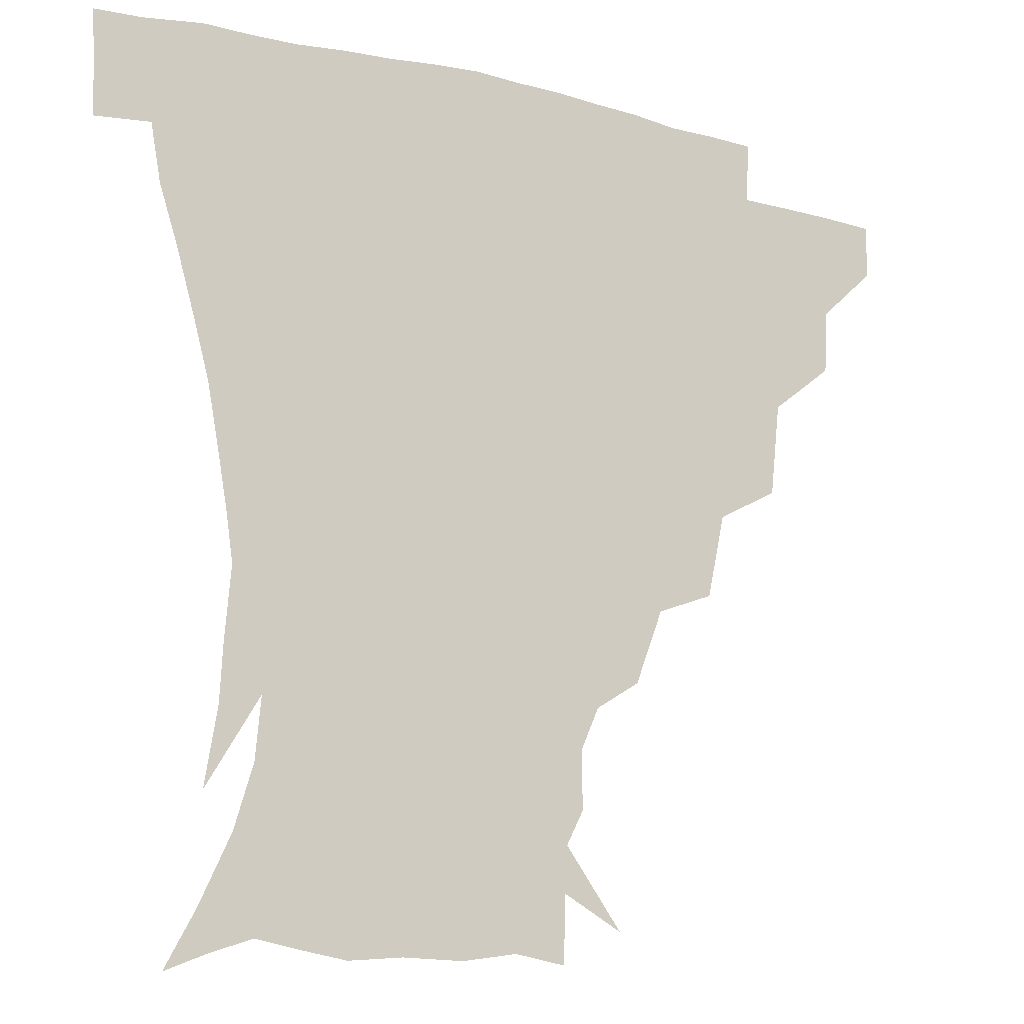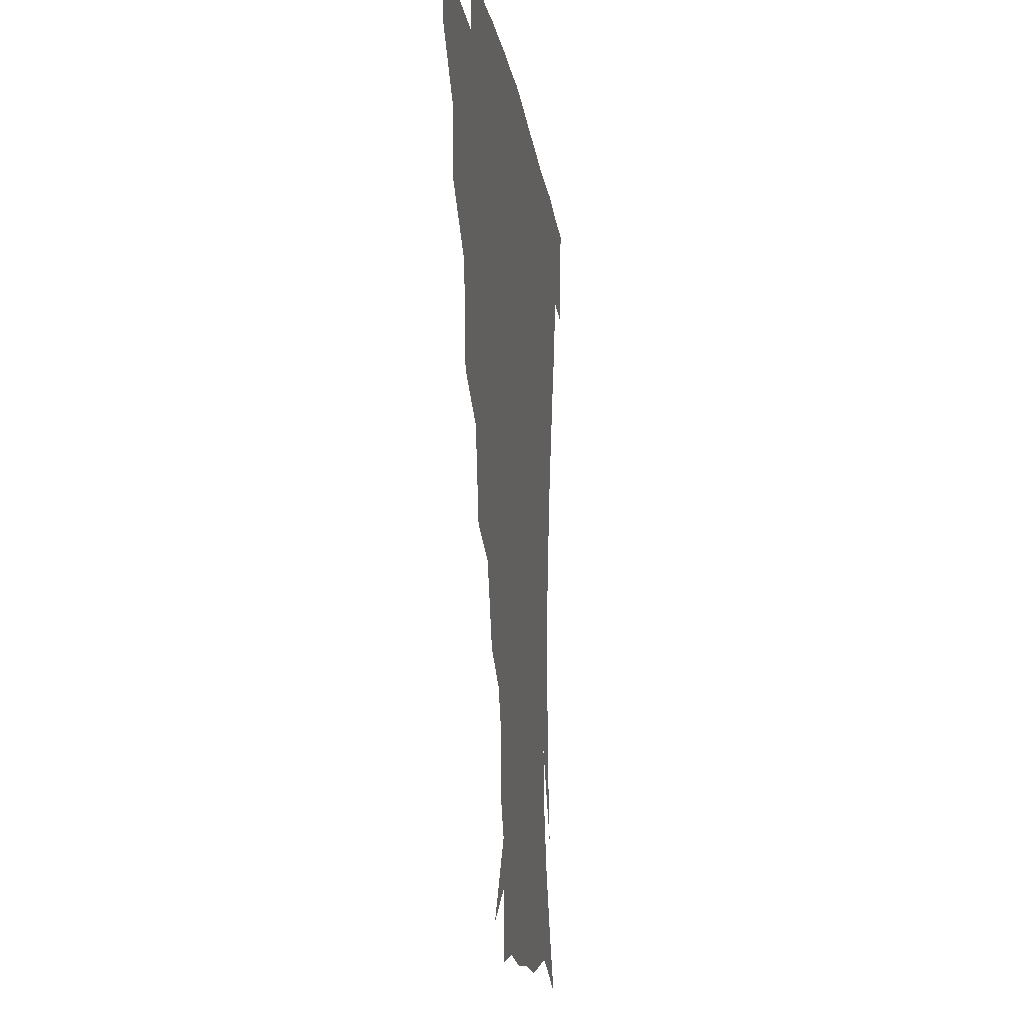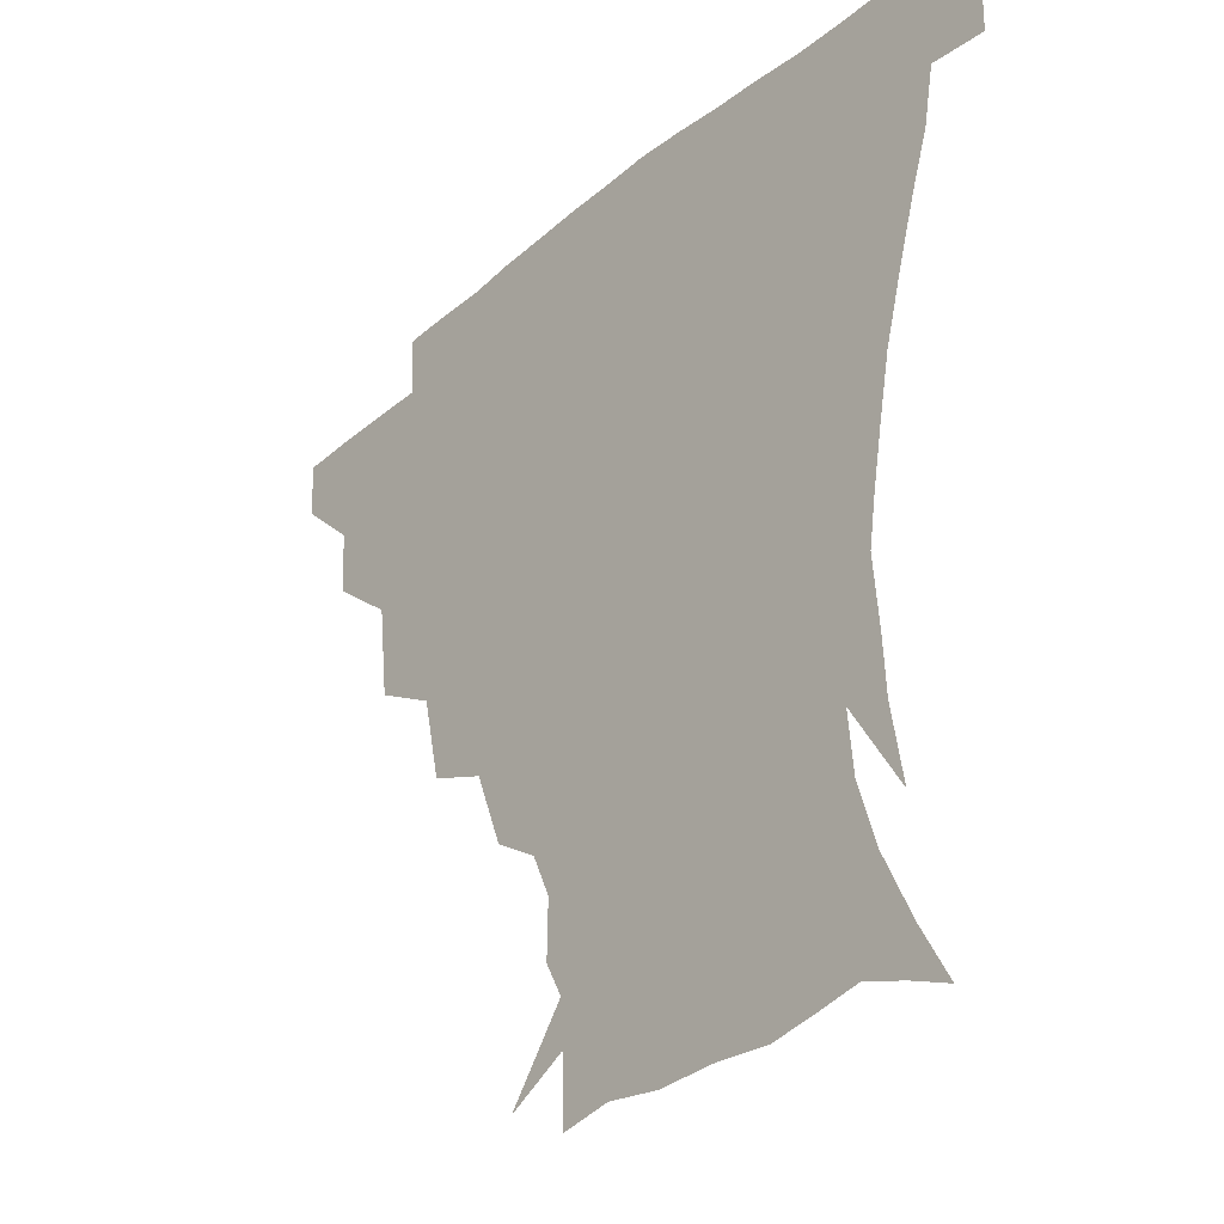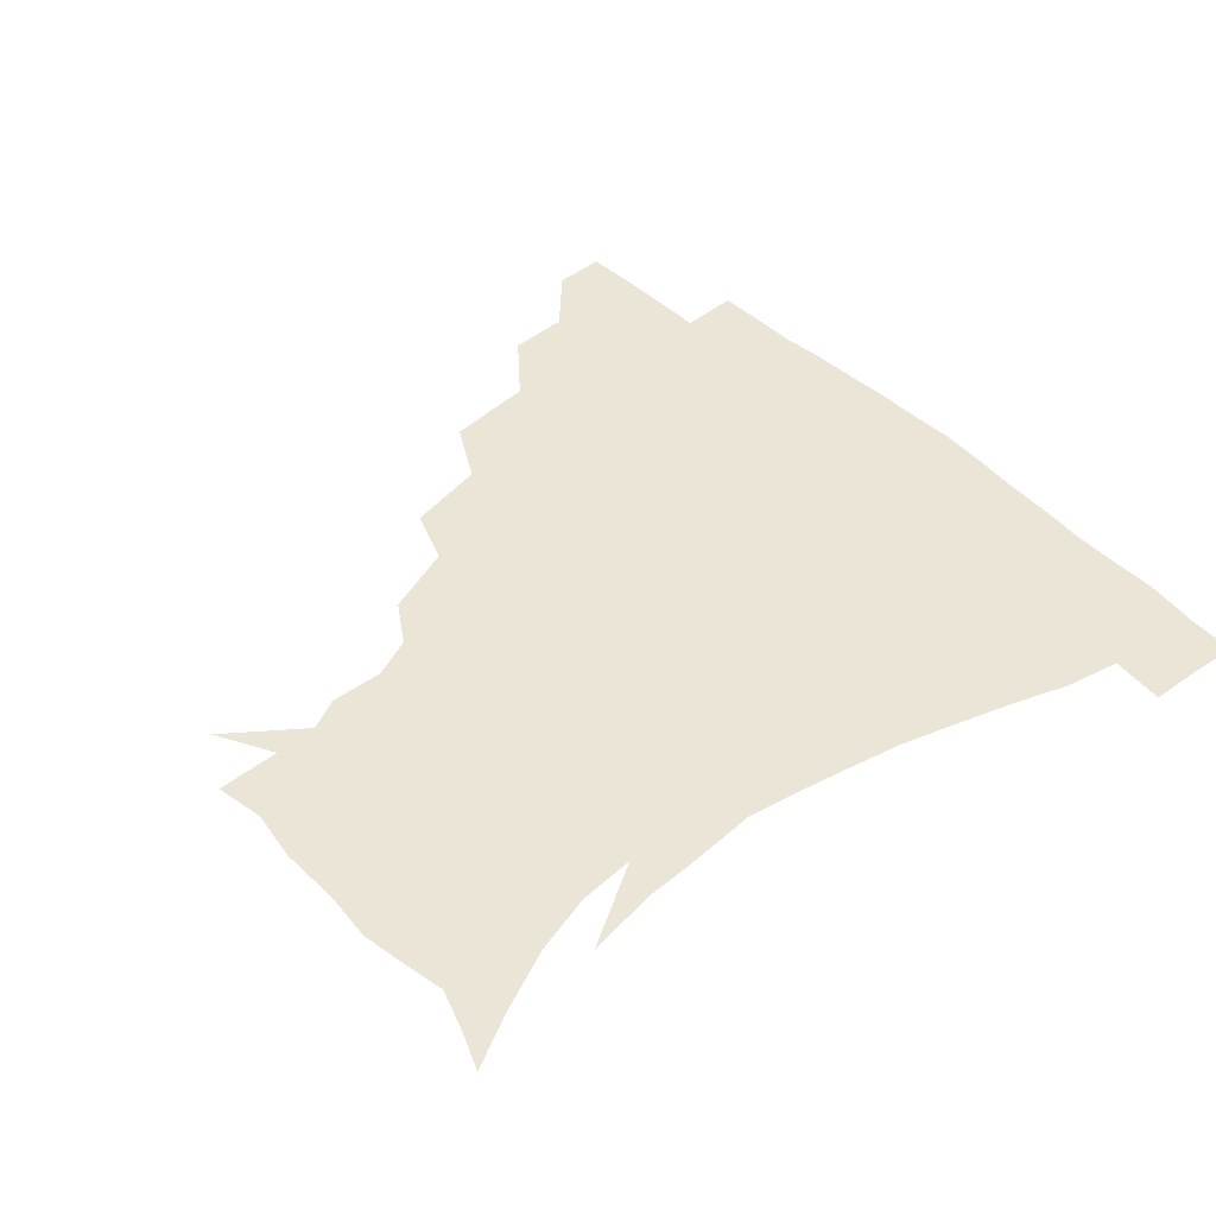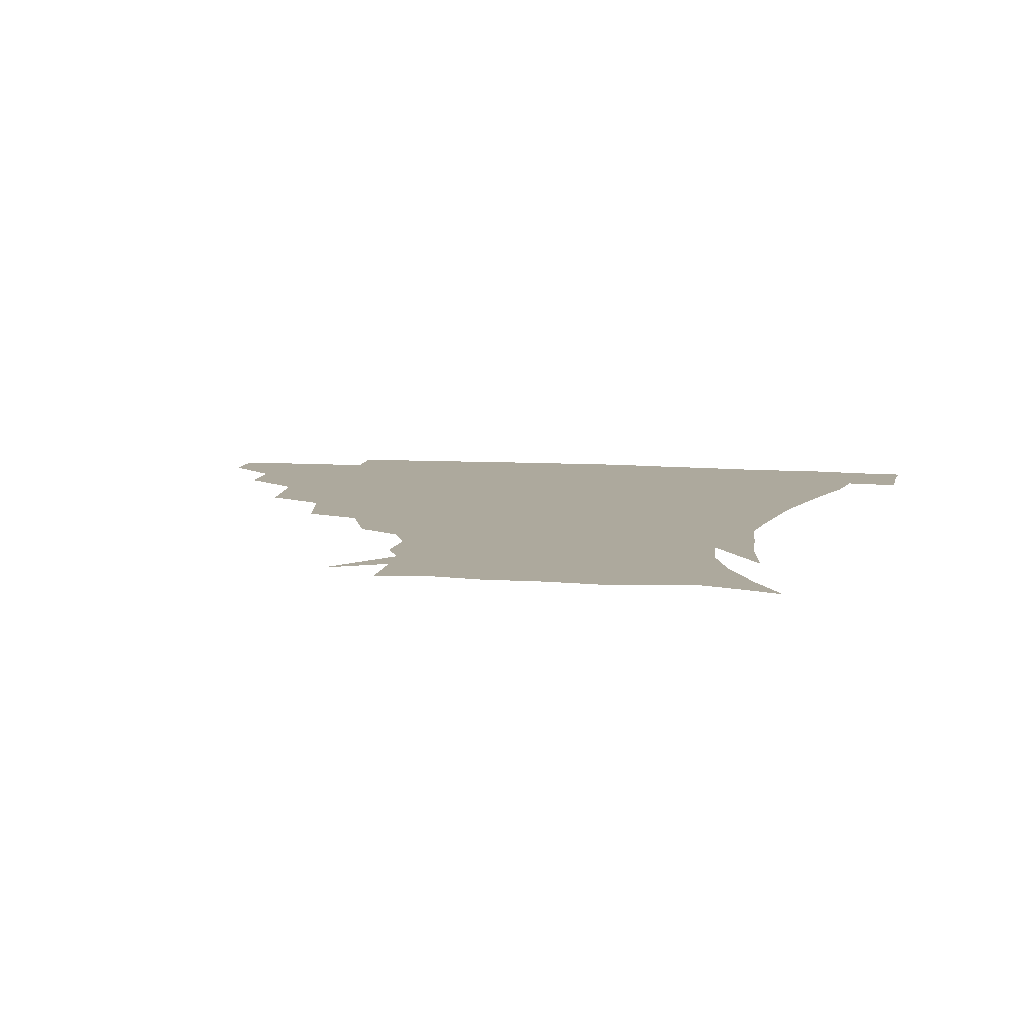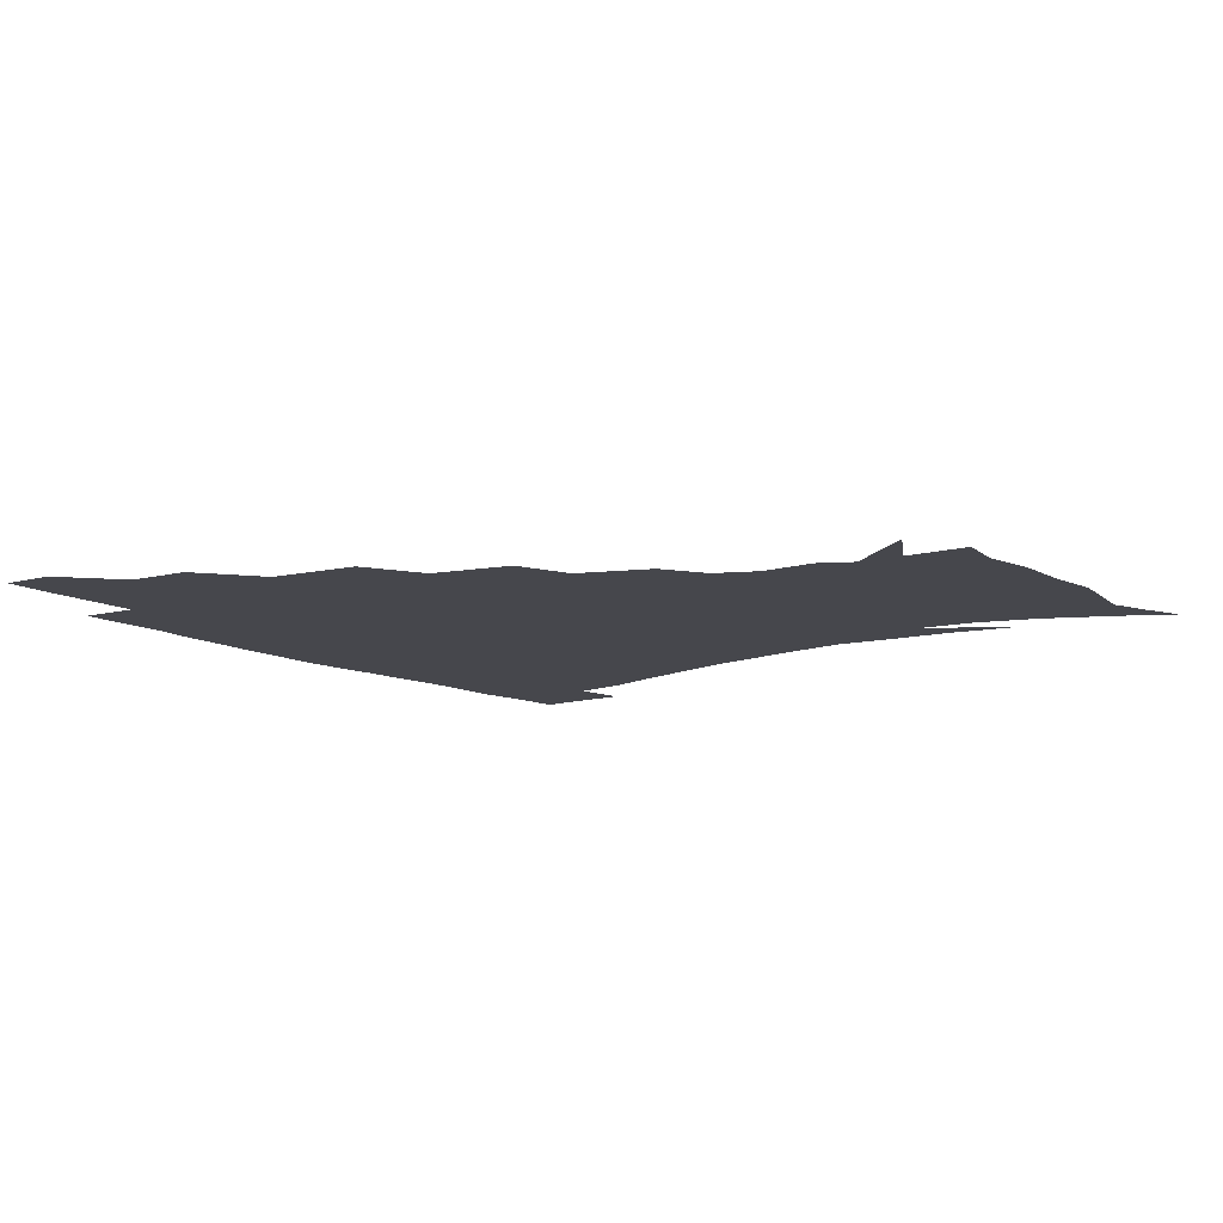
<metadata>
{"format":"obj","ext":"obj","renderer":"f3d","projection":"perspective","resolution":1024,"background":"white","views":[{"elev":-14.2,"azim":149.6,"up":"+Y"},{"elev":-11.7,"azim":-82.7,"up":"+Y"},{"elev":-31.7,"azim":49.7,"up":"+Y"},{"elev":44.0,"azim":48.7,"up":"+Z"},{"elev":8.8,"azim":10.9,"up":"+Z"},{"elev":-10.9,"azim":-53.9,"up":"+Z"}]}
</metadata>
<code>
v 451.6 343.8 0
v 451.1 360.2 0
v 469.7 308.6 0
v 468.7 327.8 0
v 468.2 344.5 0
v 467.2 360.8 0
v 492.1 265.2 0
v 489 293.4 0
v 486.6 313.1 0
v 485.1 329.7 0
v 483.9 345.3 0
v 483.5 360.9 0
v 516.7 229.6 0
v 511.1 254.9 0
v 505.9 275.8 0
v 503.7 299.7 0
v 502 316.1 0
v 500.4 330.9 0
v 499.6 345.8 0
v 499 360.9 0
v 498.2 379.4 0
v 543.1 200.3 0
v 534.4 222.9 0
v 527.2 240.9 0
v 523.7 268.1 0
v 520.3 284.8 0
v 518.1 301.5 0
v 516.5 317.4 0
v 515.3 332.1 0
v 514.5 346.3 0
v 513.5 361.1 0
v 512.4 379.7 0
v 562.4 161.4 0
v 562.7 178.8 0
v 557 191.6 0
v 549.3 213.6 0
v 543.4 234.7 0
v 539.5 256.5 0
v 536.8 274.9 0
v 534.7 290.3 0
v 532.6 304 0
v 531 318.2 0
v 529.9 332.3 0
v 529.3 346.9 0
v 528.1 362.7 0
v 527.1 379.5 0
v 550.2 127.2 0
v 567.8 151 0
v 570.6 169.6 0
v 568.6 187 0
v 563.1 204.9 0
v 558.2 220.7 0
v 553.8 242.9 0
v 551.8 261.7 0
v 549.6 277.8 0
v 548.1 291.6 0
v 547.5 306.4 0
v 546.2 319.6 0
v 544.8 333.2 0
v 544.4 347.3 0
v 543 363 0
v 541.5 381 0
v 568.5 137.3 0
v 577.5 155.6 0
v 578.9 179.3 0
v 576.1 194.4 0
v 571.6 211.5 0
v 568.5 229.5 0
v 565.3 247.4 0
v 564.2 267 0
v 562.3 278.4 0
v 561.9 293.6 0
v 561.4 307.5 0
v 560.9 320.6 0
v 561.5 333.9 0
v 559 348.1 0
v 557.9 362.5 0
v 555.9 381.5 0
v 569 117 0
v 583.4 143.1 0
v 587.9 162.8 0
v 587.3 182.6 0
v 584.5 201 0
v 581.6 217.1 0
v 579.2 236.7 0
v 577.8 251.5 0
v 576.4 268.6 0
v 575.7 280.7 0
v 575.8 295.7 0
v 575 307.9 0
v 574.5 320.2 0
v 574.8 334.2 0
v 573.2 348.5 0
v 572.3 362.1 0
v 569.9 382.3 0
v 584.7 119.7 0
v 595.4 144.4 0
v 597.4 166.4 0
v 596.9 184.9 0
v 594.1 202.1 0
v 592 219.2 0
v 590.4 236.2 0
v 589.2 254.5 0
v 588.8 268.6 0
v 588.9 281.8 0
v 589 296.6 0
v 588.4 308 0
v 588.6 321.1 0
v 588.9 334.5 0
v 587.4 349 0
v 586.2 363.7 0
v 584 382.3 0
v 601.8 117 0
v 607.4 146 0
v 607.2 166.7 0
v 606.3 187.5 0
v 603.9 205.7 0
v 602.5 221.5 0
v 601.8 240.3 0
v 601.3 254.2 0
v 601.4 267.5 0
v 601.7 282.9 0
v 602 296.4 0
v 602.7 309.2 0
v 602.5 321.6 0
v 602.5 334.7 0
v 601.6 349.2 0
v 600.7 364.2 0
v 597.9 382.8 0
v 620.5 117.4 0
v 618.6 147.8 0
v 617.4 167.9 0
v 615.8 189.3 0
v 614.1 206.1 0
v 613 222.8 0
v 612.7 240.1 0
v 613 253.8 0
v 613.9 269.3 0
v 614.4 283.3 0
v 615.2 295.5 0
v 616.2 309.7 0
v 616.8 322.4 0
v 616.4 335.6 0
v 615.8 349.4 0
v 616 363.4 0
v 612.5 381.8 0
v 637.4 115.8 0
v 630 146.8 0
v 627.3 168.6 0
v 625.1 190.3 0
v 624.3 206.9 0
v 623.6 222.6 0
v 623.6 238.8 0
v 624.8 252.2 0
v 625.8 267.5 0
v 626.7 281.2 0
v 628.2 294.9 0
v 629.3 308.5 0
v 630.7 322.4 0
v 631.6 335.1 0
v 631.6 348.3 0
v 632 361.4 0
v 627.8 380.2 0
v 652.6 118.3 0
v 641.5 145.6 0
v 637 168.1 0
v 634.7 188.5 0
v 634.3 205.3 0
v 634.2 220.3 0
v 634.5 235 0
v 635.6 250.1 0
v 637.1 266.8 0
v 638.8 279.6 0
v 640.7 295.4 0
v 642.6 308.5 0
v 644.1 321.7 0
v 645.4 334.6 0
v 646.5 347.8 0
v 646 361.6 0
v 642.8 379.3 0
v 665 120.6 0
v 654 142.1 0
v 647.1 165 0
v 644.4 184.5 0
v 644.1 201.5 0
v 644.2 216.5 0
v 644.9 231.2 0
v 646.1 246.3 0
v 647.6 264.2 0
v 650.1 278.9 0
v 652.6 292.4 0
v 655.1 307.7 0
v 657.4 320.7 0
v 659.3 334.1 0
v 660.9 347.3 0
v 660.3 361.6 0
v 658.5 377.7 0
v 678.2 116.2 0
v 667.6 135.9 0
v 658.6 158.7 0
v 655.2 176.6 0
v 654.2 194.6 0
v 654 210.6 0
v 654.4 226.6 0
v 655.6 242.6 0
v 657.6 259 0
v 660.4 274.9 0
v 663.7 292.3 0
v 667.1 304.6 0
v 670.3 319.2 0
v 672.6 332.6 0
v 674.9 346.7 0
v 674.2 362.4 0
v 673.5 377.3 0
v 690.9 111.1 0
v 681.7 127.9 0
v 672 148.6 0
v 666.2 167.7 0
v 664.6 185.9 0
v 663.6 203.1 0
v 663.5 219.7 0
v 664.9 233.9 0
v 667 250.9 0
v 669.8 268.3 0
v 673.3 286 0
v 678.2 299.2 0
v 682.6 316.6 0
v 686.1 331.2 0
v 688.2 345.8 0
v 688.8 361.5 0
v 688 377.4 0
v 681 159 0
v 677.1 182.3 0
v 676.2 199.4 0
v 674.3 221.3 0
v 676.5 236.1 0
v 679.5 252.8 0
v 683 271.6 0
v 687.9 289.5 0
v 693.7 309.6 0
v 699.3 326.7 0
v 702.5 344.1 0
v 704.7 359.8 0
v 706.3 374.9 0
v 719.8 342.4 0
v 720.1 358.9 0
v 721.1 374 0
f 4 5 1
f 1 5 2
f 5 6 2
f 8 9 3
f 3 9 4
f 9 10 4
f 4 10 5
f 10 11 5
f 5 11 6
f 11 12 6
f 14 15 7
f 7 15 8
f 15 16 8
f 8 16 9
f 16 17 9
f 9 17 10
f 17 18 10
f 10 18 11
f 18 19 11
f 11 19 12
f 19 20 12
f 23 24 13
f 13 24 14
f 24 25 14
f 14 25 15
f 25 26 15
f 15 26 16
f 26 27 16
f 16 27 17
f 27 28 17
f 17 28 18
f 28 29 18
f 18 29 19
f 29 30 19
f 19 30 20
f 30 31 20
f 20 31 21
f 31 32 21
f 35 36 22
f 22 36 23
f 36 37 23
f 23 37 24
f 37 38 24
f 24 38 25
f 38 39 25
f 25 39 26
f 39 40 26
f 26 40 27
f 40 41 27
f 27 41 28
f 41 42 28
f 28 42 29
f 42 43 29
f 29 43 30
f 43 44 30
f 30 44 31
f 44 45 31
f 31 45 32
f 45 46 32
f 48 49 33
f 33 49 34
f 49 50 34
f 34 50 35
f 50 51 35
f 35 51 36
f 51 52 36
f 36 52 37
f 52 53 37
f 37 53 38
f 53 54 38
f 38 54 39
f 54 55 39
f 39 55 40
f 55 56 40
f 40 56 41
f 56 57 41
f 41 57 42
f 57 58 42
f 42 58 43
f 58 59 43
f 43 59 44
f 59 60 44
f 44 60 45
f 60 61 45
f 45 61 46
f 61 62 46
f 47 63 48
f 63 64 48
f 48 64 49
f 64 65 49
f 49 65 50
f 65 66 50
f 50 66 51
f 66 67 51
f 51 67 52
f 67 68 52
f 52 68 53
f 68 69 53
f 53 69 54
f 69 70 54
f 54 70 55
f 70 71 55
f 55 71 56
f 71 72 56
f 56 72 57
f 72 73 57
f 57 73 58
f 73 74 58
f 58 74 59
f 74 75 59
f 59 75 60
f 75 76 60
f 60 76 61
f 76 77 61
f 61 77 62
f 77 78 62
f 79 80 63
f 63 80 64
f 80 81 64
f 64 81 65
f 81 82 65
f 65 82 66
f 82 83 66
f 66 83 67
f 83 84 67
f 67 84 68
f 84 85 68
f 68 85 69
f 85 86 69
f 69 86 70
f 86 87 70
f 70 87 71
f 87 88 71
f 71 88 72
f 88 89 72
f 72 89 73
f 89 90 73
f 73 90 74
f 90 91 74
f 74 91 75
f 91 92 75
f 75 92 76
f 92 93 76
f 76 93 77
f 93 94 77
f 77 94 78
f 94 95 78
f 79 96 80
f 96 97 80
f 80 97 81
f 97 98 81
f 81 98 82
f 98 99 82
f 82 99 83
f 99 100 83
f 83 100 84
f 100 101 84
f 84 101 85
f 101 102 85
f 85 102 86
f 102 103 86
f 86 103 87
f 103 104 87
f 87 104 88
f 104 105 88
f 88 105 89
f 105 106 89
f 89 106 90
f 106 107 90
f 90 107 91
f 107 108 91
f 91 108 92
f 108 109 92
f 92 109 93
f 109 110 93
f 93 110 94
f 110 111 94
f 94 111 95
f 111 112 95
f 96 113 97
f 113 114 97
f 97 114 98
f 114 115 98
f 98 115 99
f 115 116 99
f 99 116 100
f 116 117 100
f 100 117 101
f 117 118 101
f 101 118 102
f 118 119 102
f 102 119 103
f 119 120 103
f 103 120 104
f 120 121 104
f 104 121 105
f 121 122 105
f 105 122 106
f 122 123 106
f 106 123 107
f 123 124 107
f 107 124 108
f 124 125 108
f 108 125 109
f 125 126 109
f 109 126 110
f 126 127 110
f 110 127 111
f 127 128 111
f 111 128 112
f 128 129 112
f 113 130 114
f 130 131 114
f 114 131 115
f 131 132 115
f 115 132 116
f 132 133 116
f 116 133 117
f 133 134 117
f 117 134 118
f 134 135 118
f 118 135 119
f 135 136 119
f 119 136 120
f 136 137 120
f 120 137 121
f 137 138 121
f 121 138 122
f 138 139 122
f 122 139 123
f 139 140 123
f 123 140 124
f 140 141 124
f 124 141 125
f 141 142 125
f 125 142 126
f 142 143 126
f 126 143 127
f 143 144 127
f 127 144 128
f 144 145 128
f 128 145 129
f 145 146 129
f 130 147 131
f 147 148 131
f 131 148 132
f 148 149 132
f 132 149 133
f 149 150 133
f 133 150 134
f 150 151 134
f 134 151 135
f 151 152 135
f 135 152 136
f 152 153 136
f 136 153 137
f 153 154 137
f 137 154 138
f 154 155 138
f 138 155 139
f 155 156 139
f 139 156 140
f 156 157 140
f 140 157 141
f 157 158 141
f 141 158 142
f 158 159 142
f 142 159 143
f 159 160 143
f 143 160 144
f 160 161 144
f 144 161 145
f 161 162 145
f 145 162 146
f 162 163 146
f 147 164 148
f 164 165 148
f 148 165 149
f 165 166 149
f 149 166 150
f 166 167 150
f 150 167 151
f 167 168 151
f 151 168 152
f 168 169 152
f 152 169 153
f 169 170 153
f 153 170 154
f 170 171 154
f 154 171 155
f 171 172 155
f 155 172 156
f 172 173 156
f 156 173 157
f 173 174 157
f 157 174 158
f 174 175 158
f 158 175 159
f 175 176 159
f 159 176 160
f 176 177 160
f 160 177 161
f 177 178 161
f 161 178 162
f 178 179 162
f 162 179 163
f 179 180 163
f 164 181 165
f 181 182 165
f 165 182 166
f 182 183 166
f 166 183 167
f 183 184 167
f 167 184 168
f 184 185 168
f 168 185 169
f 185 186 169
f 169 186 170
f 186 187 170
f 170 187 171
f 187 188 171
f 171 188 172
f 188 189 172
f 172 189 173
f 189 190 173
f 173 190 174
f 190 191 174
f 174 191 175
f 191 192 175
f 175 192 176
f 192 193 176
f 176 193 177
f 193 194 177
f 177 194 178
f 194 195 178
f 178 195 179
f 195 196 179
f 179 196 180
f 196 197 180
f 181 198 182
f 198 199 182
f 182 199 183
f 199 200 183
f 183 200 184
f 200 201 184
f 184 201 185
f 201 202 185
f 185 202 186
f 202 203 186
f 186 203 187
f 203 204 187
f 187 204 188
f 204 205 188
f 188 205 189
f 205 206 189
f 189 206 190
f 206 207 190
f 190 207 191
f 207 208 191
f 191 208 192
f 208 209 192
f 192 209 193
f 209 210 193
f 193 210 194
f 210 211 194
f 194 211 195
f 211 212 195
f 195 212 196
f 212 213 196
f 196 213 197
f 213 214 197
f 198 215 199
f 215 216 199
f 199 216 200
f 216 217 200
f 200 217 201
f 217 218 201
f 201 218 202
f 218 219 202
f 202 219 203
f 219 220 203
f 203 220 204
f 220 221 204
f 204 221 205
f 221 222 205
f 205 222 206
f 222 223 206
f 206 223 207
f 223 224 207
f 207 224 208
f 224 225 208
f 208 225 209
f 225 226 209
f 209 226 210
f 226 227 210
f 210 227 211
f 227 228 211
f 211 228 212
f 228 229 212
f 212 229 213
f 229 230 213
f 213 230 214
f 230 231 214
f 219 232 220
f 232 233 220
f 220 233 221
f 233 234 221
f 221 234 222
f 234 235 222
f 222 235 223
f 235 236 223
f 223 236 224
f 236 237 224
f 224 237 225
f 237 238 225
f 225 238 226
f 238 239 226
f 226 239 227
f 239 240 227
f 227 240 228
f 240 241 228
f 228 241 229
f 241 242 229
f 229 242 230
f 242 243 230
f 230 243 231
f 243 244 231
f 242 245 243
f 245 246 243
f 243 246 244
f 246 247 244

</code>
